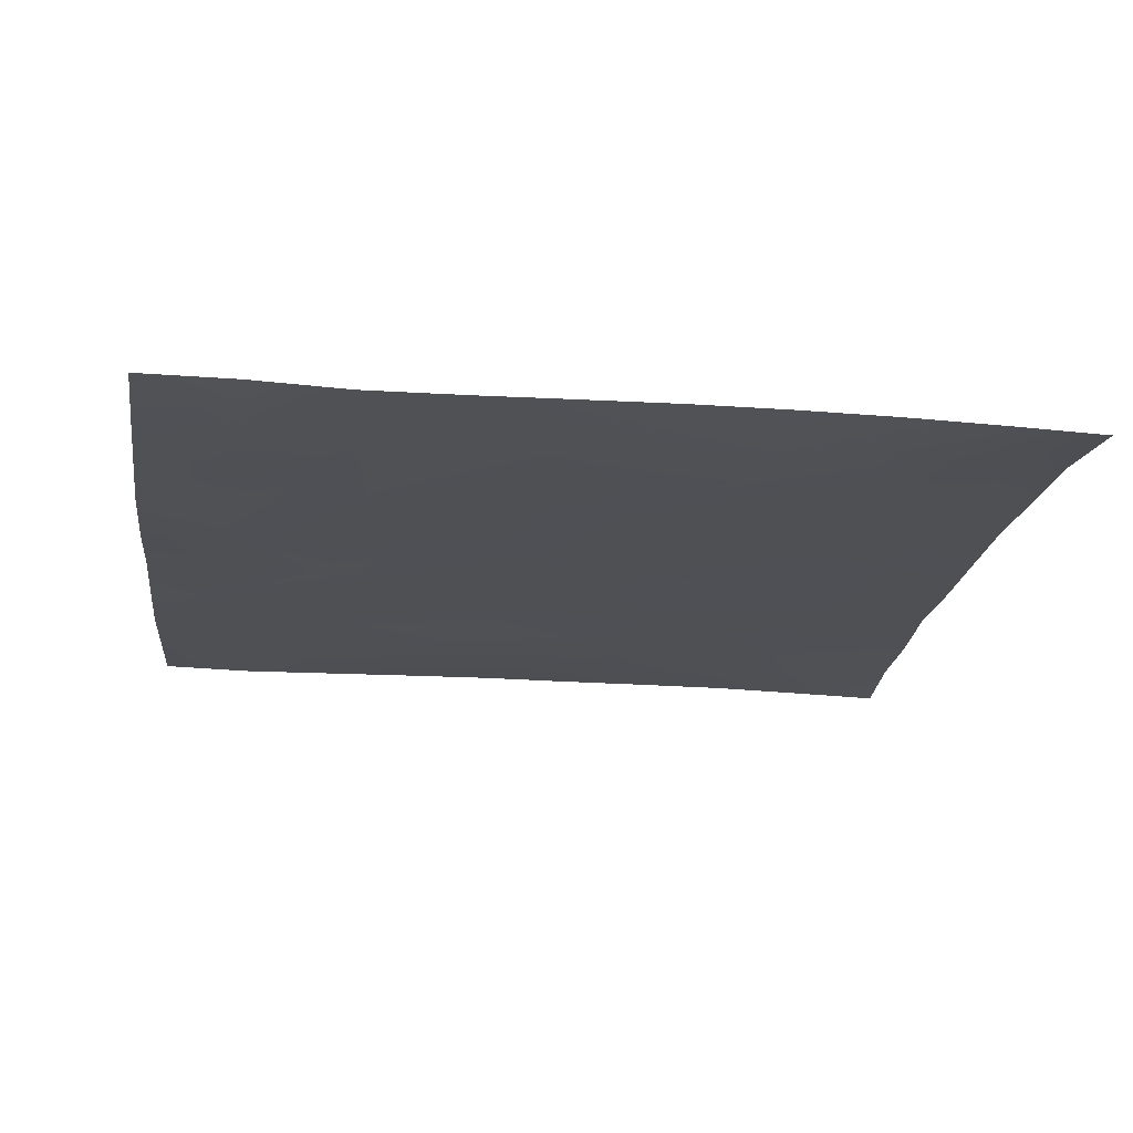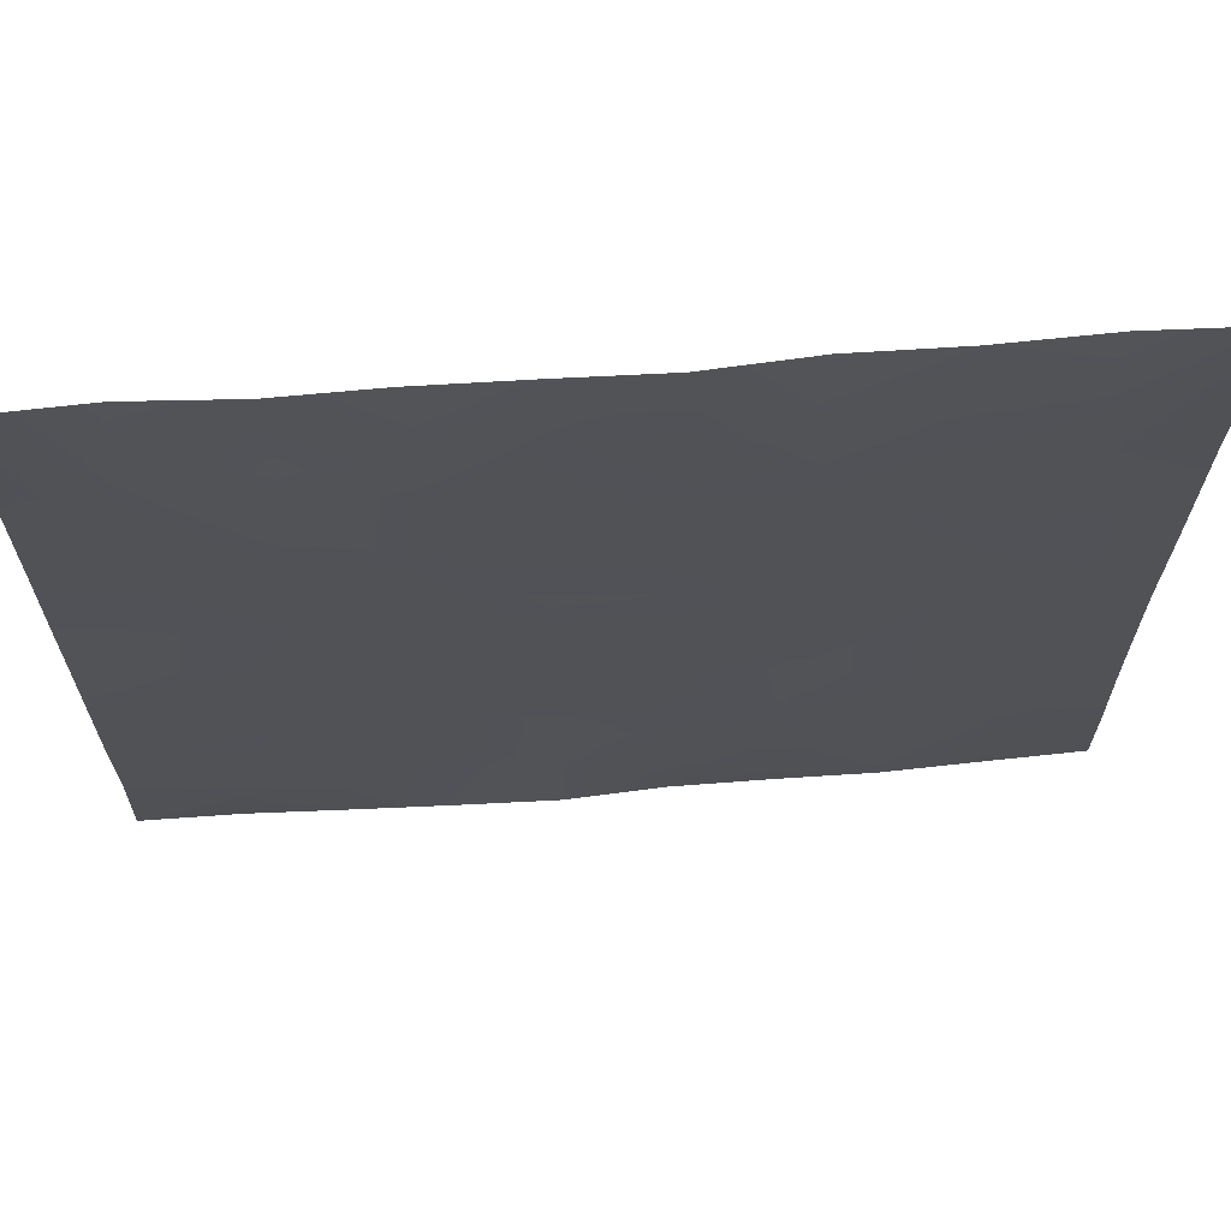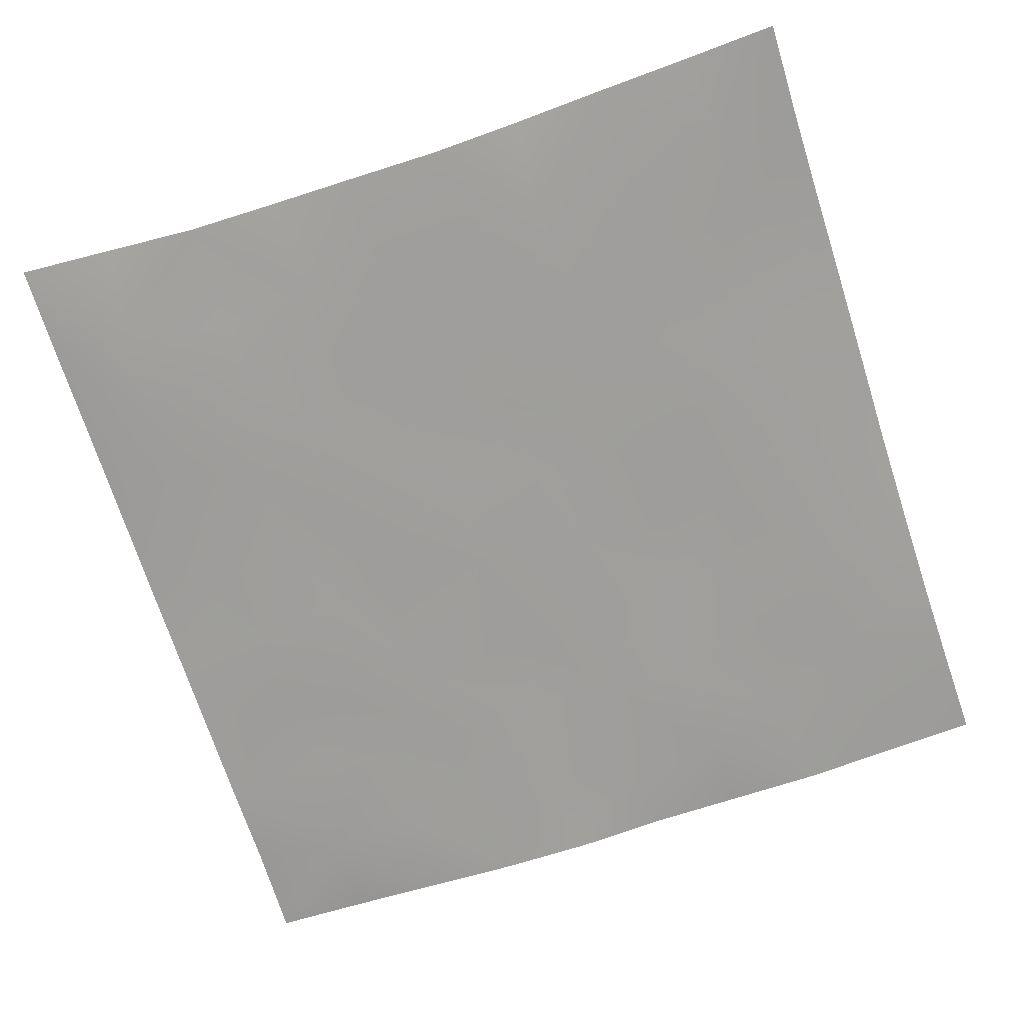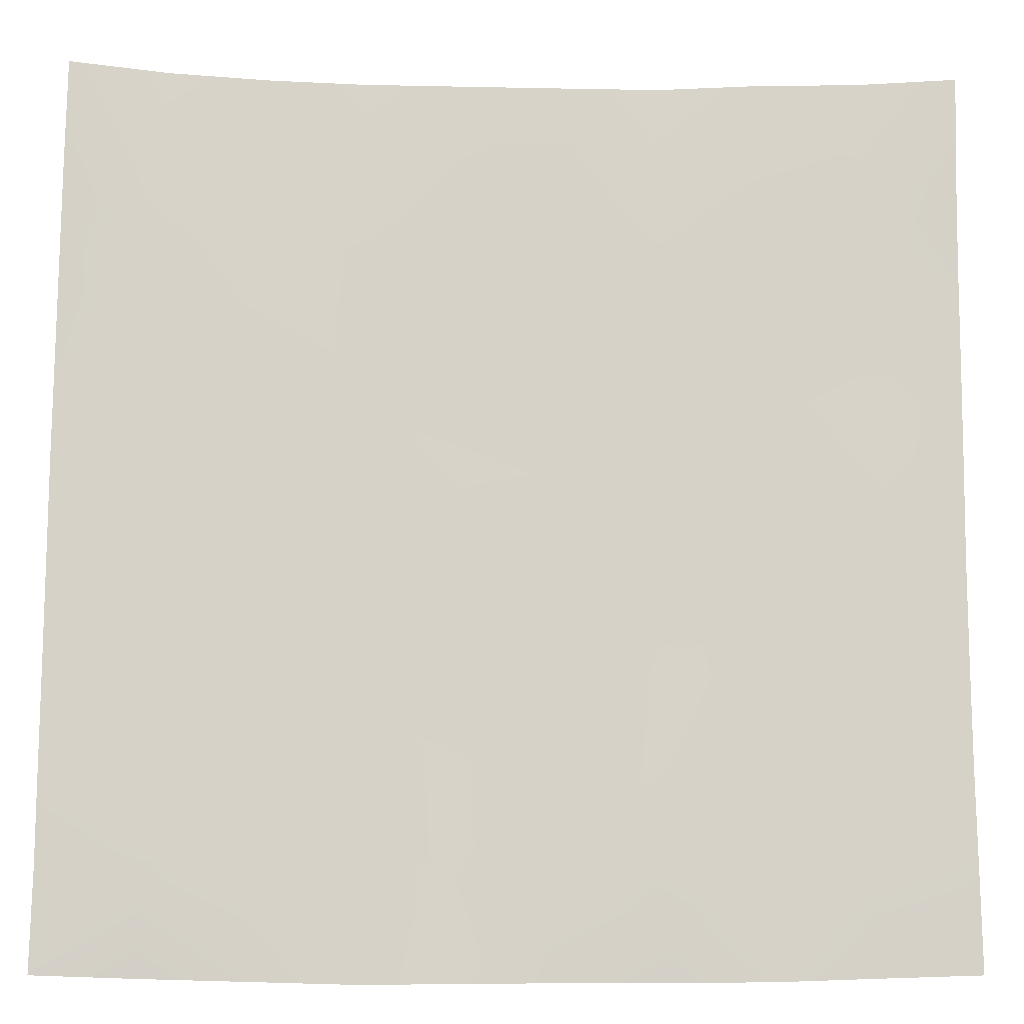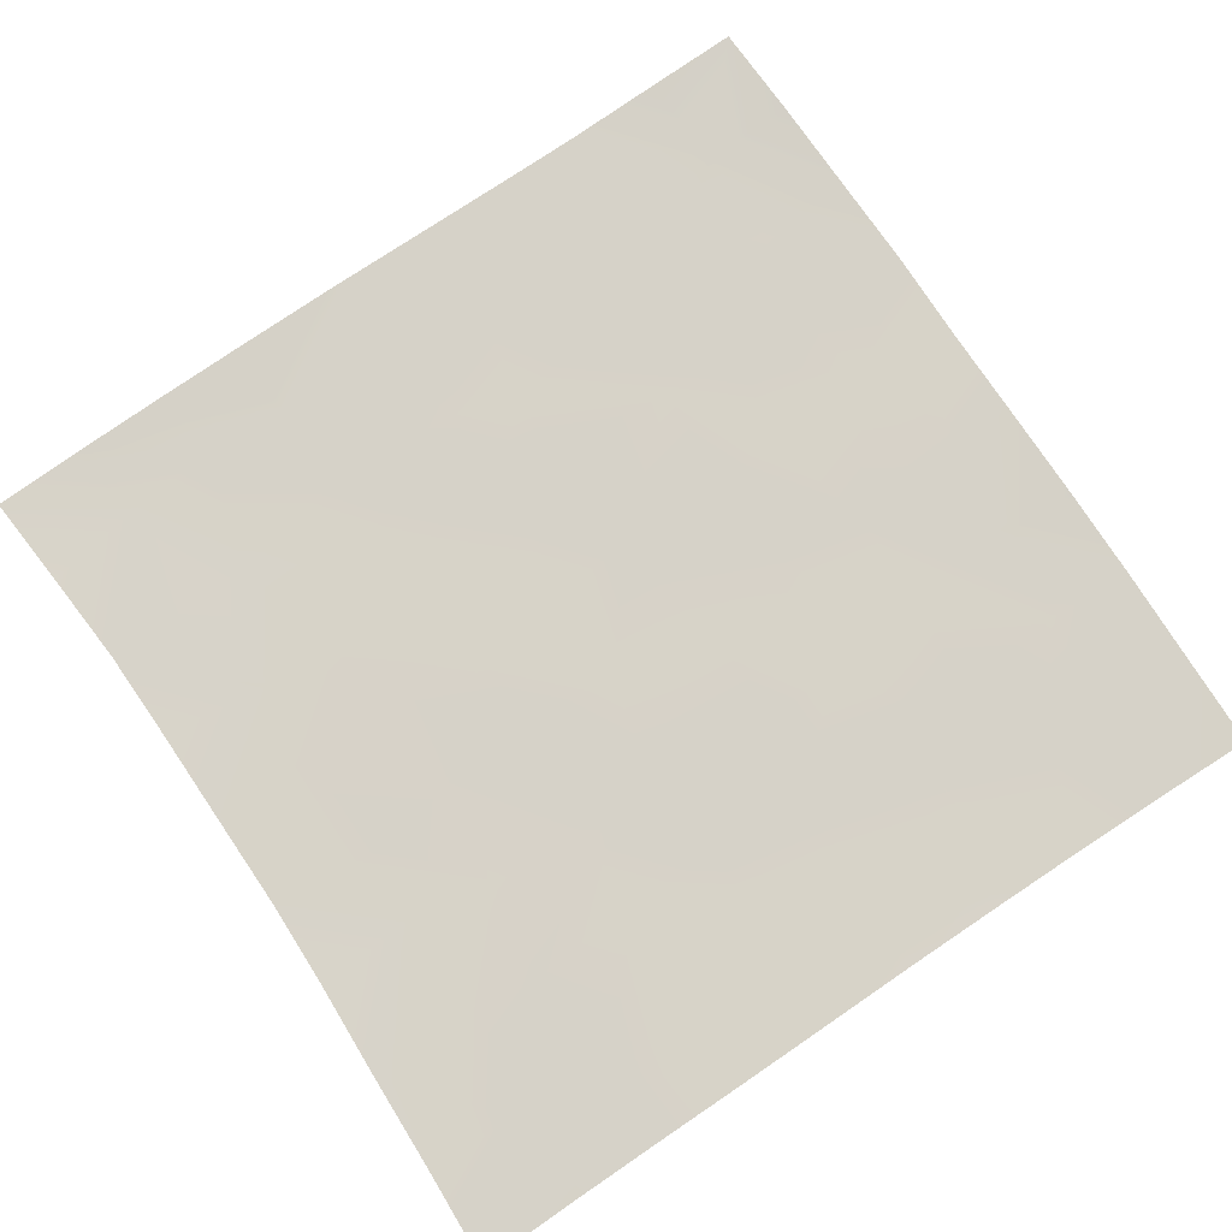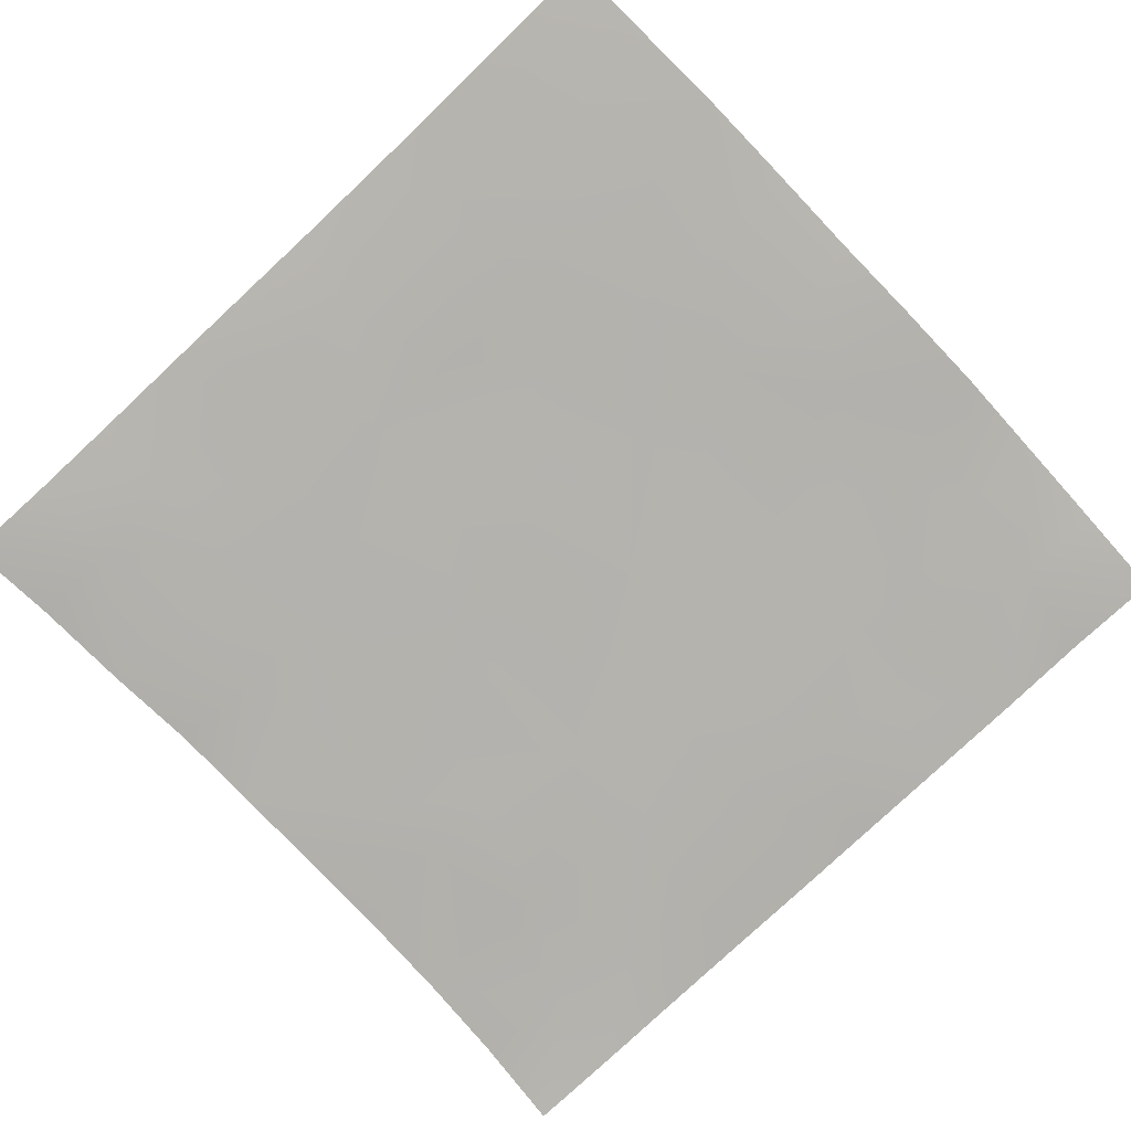
<metadata>
{"format":"obj","ext":"obj","renderer":"f3d","projection":"perspective","resolution":1024,"background":"white","views":[{"elev":-19.2,"azim":82.7,"up":"+Z"},{"elev":68.2,"azim":175.6,"up":"+Y"},{"elev":-70.9,"azim":-161.9,"up":"+Z"},{"elev":-11.4,"azim":176.7,"up":"+Y"},{"elev":77.4,"azim":-123.8,"up":"+Z"},{"elev":-79.8,"azim":-46.6,"up":"+Z"}]}
</metadata>
<code>
o GNATVCloth
v -5 -5.001 0.107
v 5.085 -5.011 0.1007
v -5.013 5.021 0.004229
v 4.987 5.021 0.004229
v -3.888 -5.037 0.08411
v -2.768 -5.076 0.05829
v -1.645 -5.085 0.0744
v -0.5203 -5.086 0.07438
v 0.6028 -5.1 0.01872
v 1.726 -5.106 0.04921
v 2.848 -5.076 0.07561
v 3.968 -5.047 0.1068
v 3.863 4.935 0.08893
v 2.758 4.863 0.06105
v 1.699 4.846 0.08896
v 0.5925 4.842 0.07226
v -0.5148 4.835 0.04752
v -1.622 4.861 0.1043
v -2.743 4.918 0.06107
v -3.874 4.959 0.0747
v -4.991 3.905 0.03768
v -4.982 2.788 0.06911
v -4.978 1.672 0.07844
v -4.969 0.5557 0.08074
v -4.958 -0.5593 0.08942
v -4.957 -1.673 0.08287
v -4.96 -2.788 0.07433
v -4.976 -3.898 0.06938
v 5.061 -3.898 0.1016
v 5.052 -2.786 0.05534
v 5.047 -1.673 0.06178
v 5.046 -0.5596 0.07595
v 5.045 0.5552 0.08786
v 5.035 1.671 0.08702
v 5.023 2.788 0.07205
v 5.01 3.905 0.04021
v -3.805 -3.899 0.06571
v -3.766 -3.247 0.05277
v -3.628 -1.958 0.03503
v -4.087 -0.2944 0.04316
v -4.119 0.7225 0.04628
v -4.118 1.509 0.0636
v -4.061 2.802 0.04873
v -3.914 3.889 0.03747
v -2.678 -4.058 0.05771
v -2.755 -2.787 0.05837
v -2.638 -2.197 0.05154
v -2.717 -0.6505 0.0543
v -2.759 0.4809 0.04663
v -2.699 1.531 0.04999
v -2.829 2.873 0.05143
v -2.722 3.568 0.05519
v -1.616 -4.287 0.03953
v -1.458 -2.977 0.03354
v -1.852 -1.684 0.06919
v -1.84 -0.8875 0.06928
v -1.494 0.6063 0.05008
v -1.961 1.667 0.04644
v -1.683 2.711 0.04877
v -1.52 3.723 0.04659
v -0.1921 -4.37 0.05343
v -0.5458 -2.939 0.04202
v -0.5085 -1.802 0.04959
v -0.8052 -0.8256 0.04888
v -0.5727 0.3899 0.05086
v -0.3352 1.422 0.05321
v -0.5252 2.614 0.04816
v -0.7054 3.509 0.05676
v 0.7782 -3.945 0.04001
v 0.8524 -2.655 0.06331
v 0.5621 -1.877 0.06656
v 0.6471 -0.5434 0.03502
v 0.6186 0.3616 0.05399
v 0.3384 1.474 0.05839
v 0.5685 2.449 0.0574
v 0.5929 3.733 0.05282
v 1.994 -3.708 0.06348
v 1.715 -2.901 0.05217
v 1.862 -1.973 0.04531
v 2.023 -0.4428 0.06578
v 2.01 0.242 0.04622
v 1.866 1.501 0.03547
v 1.458 2.78 0.05977
v 1.517 3.626 0.04525
v 2.837 -3.967 0.05729
v 3.144 -2.883 0.05828
v 2.995 -2.005 0.04245
v 2.764 -0.5435 0.04933
v 3.014 0.2507 0.05606
v 3.117 1.553 0.04064
v 2.815 3.11 0.04811
v 2.772 3.479 0.07242
v 3.965 -4.003 0.03719
v 3.707 -2.751 0.06882
v 3.921 -1.709 0.06221
v 3.86 -0.753 0.03623
v 3.927 0.2575 0.05397
v 4.222 1.778 0.0502
v 4.179 2.745 0.05034
v 4.06 3.869 0.04274
f 100 4 13
f 44 3 21
f 44 19 20
f 60 19 52
f 60 17 18
f 76 17 68
f 84 16 76
f 84 14 15
f 100 14 92
f 11 93 85
f 93 86 85
f 94 87 86
f 87 96 88
f 96 89 88
f 97 90 89
f 90 99 91
f 91 100 92
f 10 85 77
f 77 86 78
f 78 87 79
f 79 88 80
f 88 81 80
f 81 90 82
f 82 91 83
f 91 84 83
f 10 69 9
f 69 78 70
f 70 79 71
f 79 72 71
f 72 81 73
f 73 82 74
f 82 75 74
f 83 76 75
f 9 61 8
f 69 62 61
f 62 71 63
f 63 72 64
f 72 65 64
f 65 74 66
f 66 75 67
f 67 76 68
f 8 53 7
f 53 62 54
f 54 63 55
f 55 64 56
f 64 57 56
f 57 66 58
f 58 67 59
f 59 68 60
f 6 53 45
f 45 54 46
f 54 47 46
f 55 48 47
f 56 49 48
f 49 58 50
f 58 51 50
f 59 52 51
f 6 37 5
f 45 38 37
f 46 39 38
f 39 48 40
f 40 49 41
f 41 50 42
f 50 43 42
f 51 44 43
f 5 28 1
f 28 38 27
f 27 39 26
f 26 40 25
f 40 24 25
f 41 23 24
f 23 43 22
f 43 21 22
f 2 93 12
f 93 30 94
f 30 95 94
f 31 96 95
f 32 97 96
f 33 98 97
f 98 35 99
f 99 36 100
f 100 36 4
f 44 20 3
f 44 52 19
f 60 18 19
f 60 68 17
f 76 16 17
f 84 15 16
f 84 92 14
f 100 13 14
f 11 12 93
f 93 94 86
f 94 95 87
f 87 95 96
f 96 97 89
f 97 98 90
f 90 98 99
f 91 99 100
f 10 11 85
f 77 85 86
f 78 86 87
f 79 87 88
f 88 89 81
f 81 89 90
f 82 90 91
f 91 92 84
f 10 77 69
f 69 77 78
f 70 78 79
f 79 80 72
f 72 80 81
f 73 81 82
f 82 83 75
f 83 84 76
f 9 69 61
f 69 70 62
f 62 70 71
f 63 71 72
f 72 73 65
f 65 73 74
f 66 74 75
f 67 75 76
f 8 61 53
f 53 61 62
f 54 62 63
f 55 63 64
f 64 65 57
f 57 65 66
f 58 66 67
f 59 67 68
f 6 7 53
f 45 53 54
f 54 55 47
f 55 56 48
f 56 57 49
f 49 57 58
f 58 59 51
f 59 60 52
f 6 45 37
f 45 46 38
f 46 47 39
f 39 47 48
f 40 48 49
f 41 49 50
f 50 51 43
f 51 52 44
f 5 37 28
f 28 37 38
f 27 38 39
f 26 39 40
f 40 41 24
f 41 42 23
f 23 42 43
f 43 44 21
f 2 29 93
f 93 29 30
f 30 31 95
f 31 32 96
f 32 33 97
f 33 34 98
f 98 34 35
f 99 35 36

</code>
